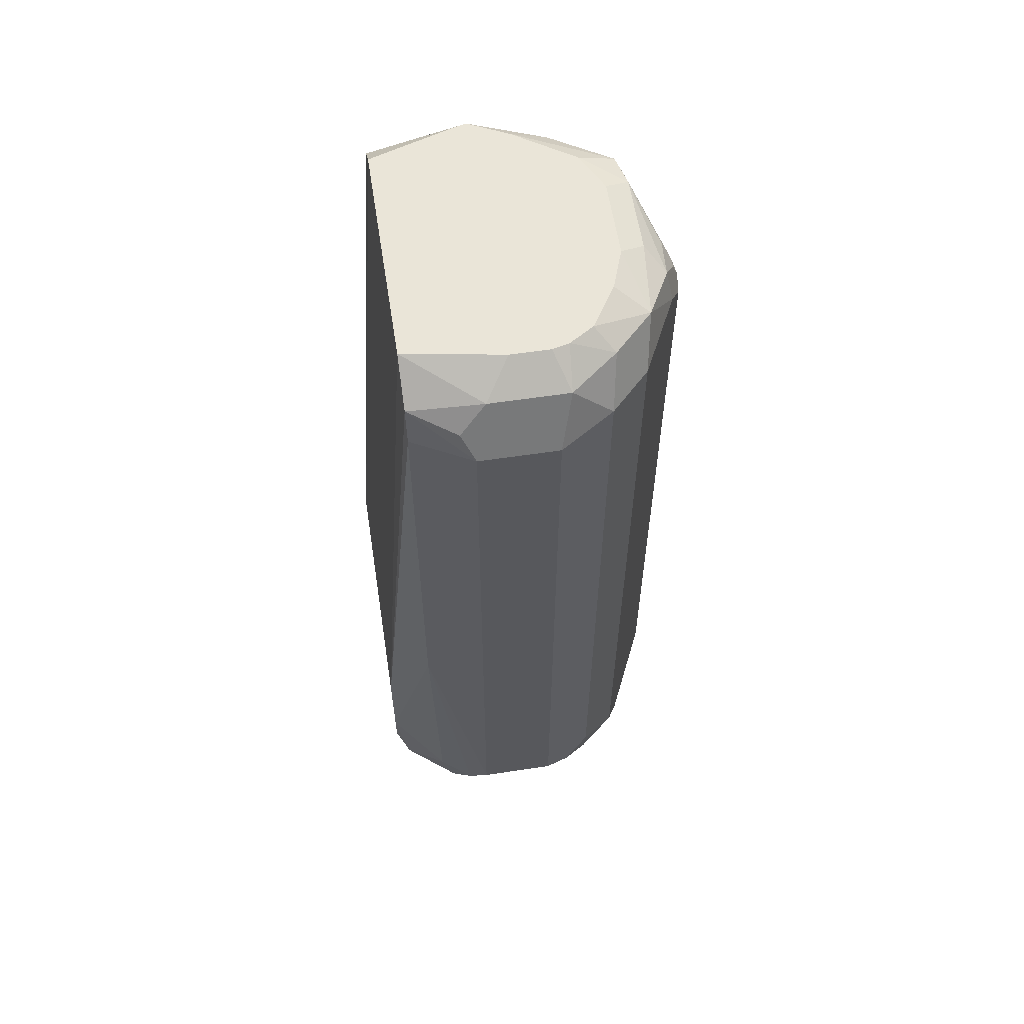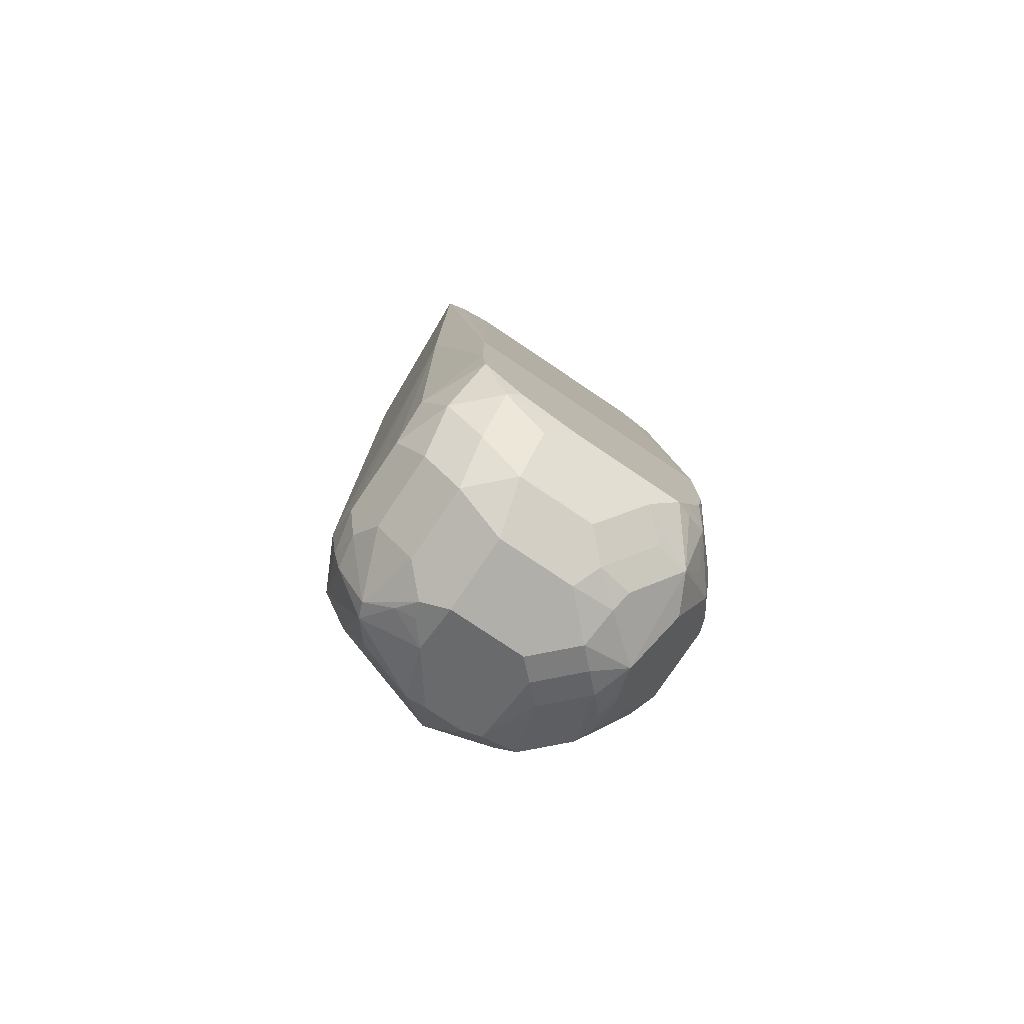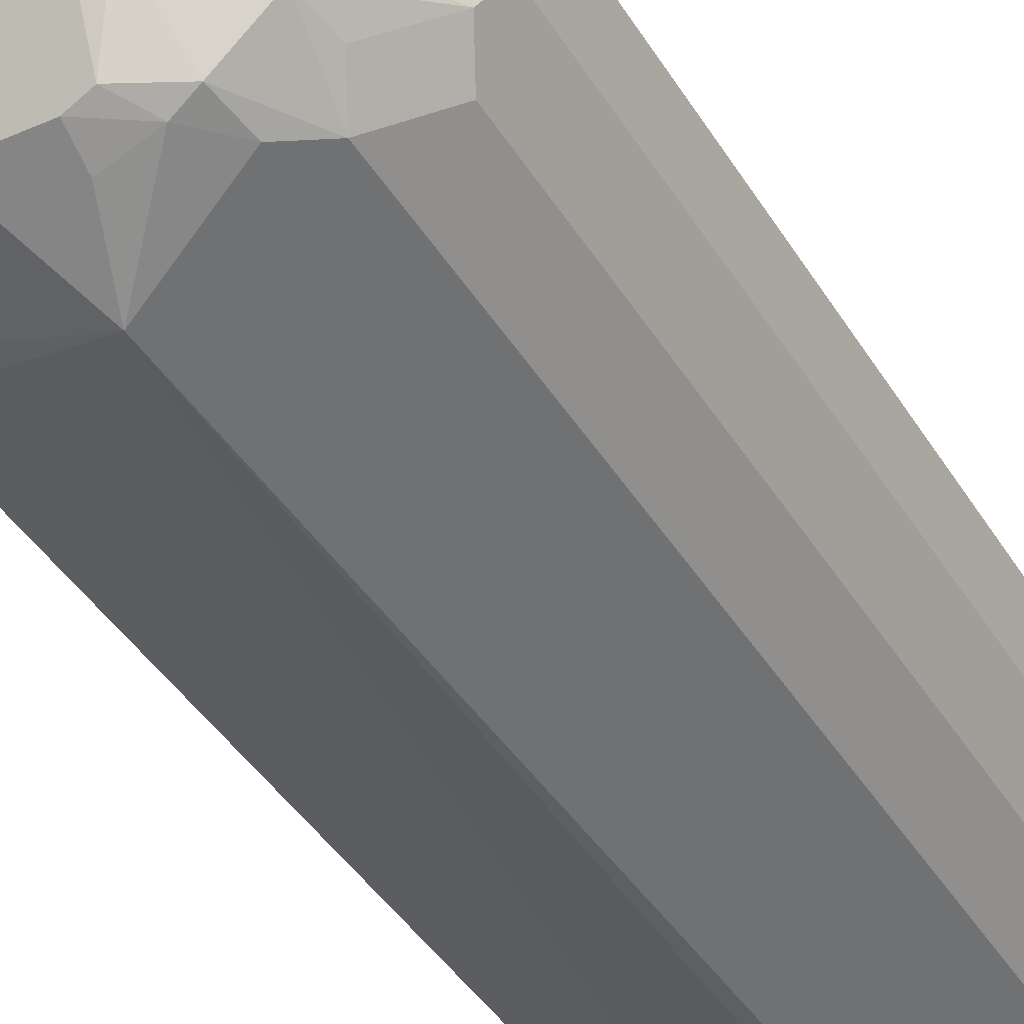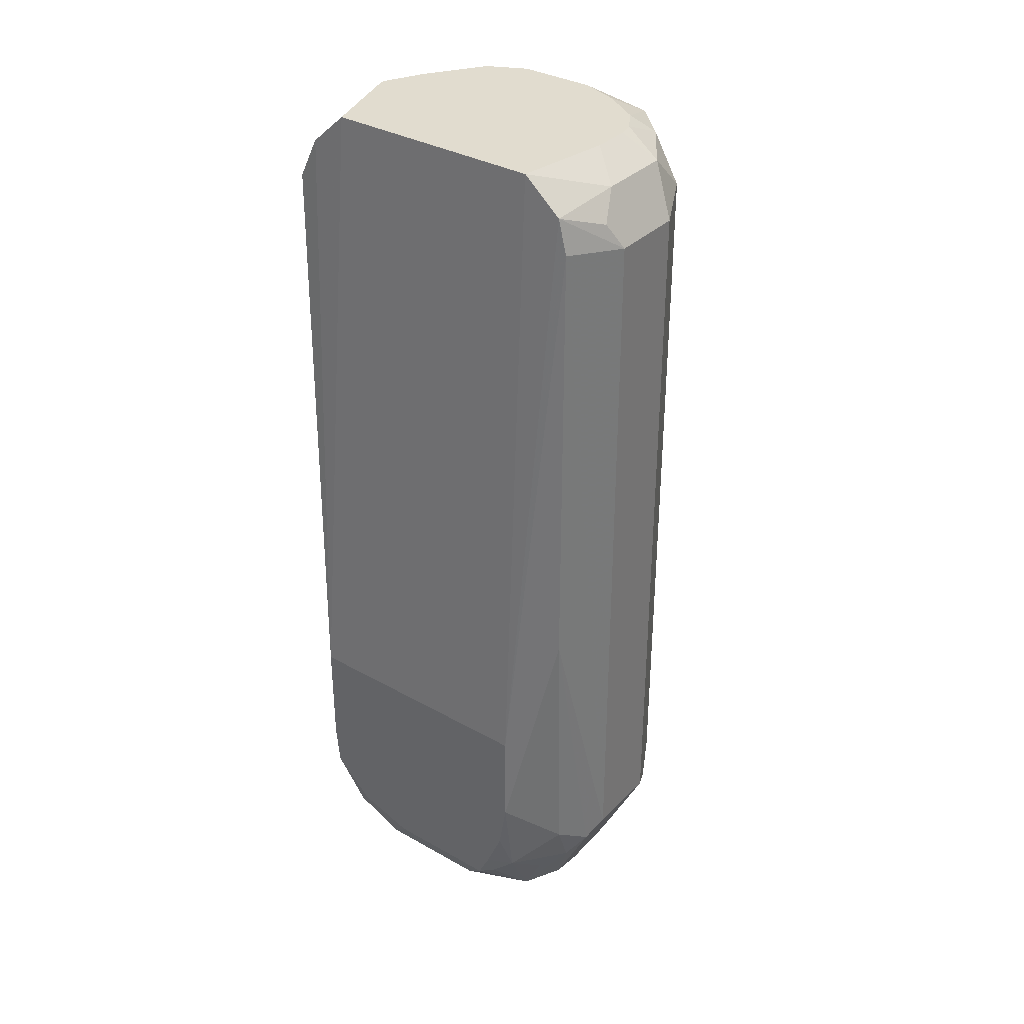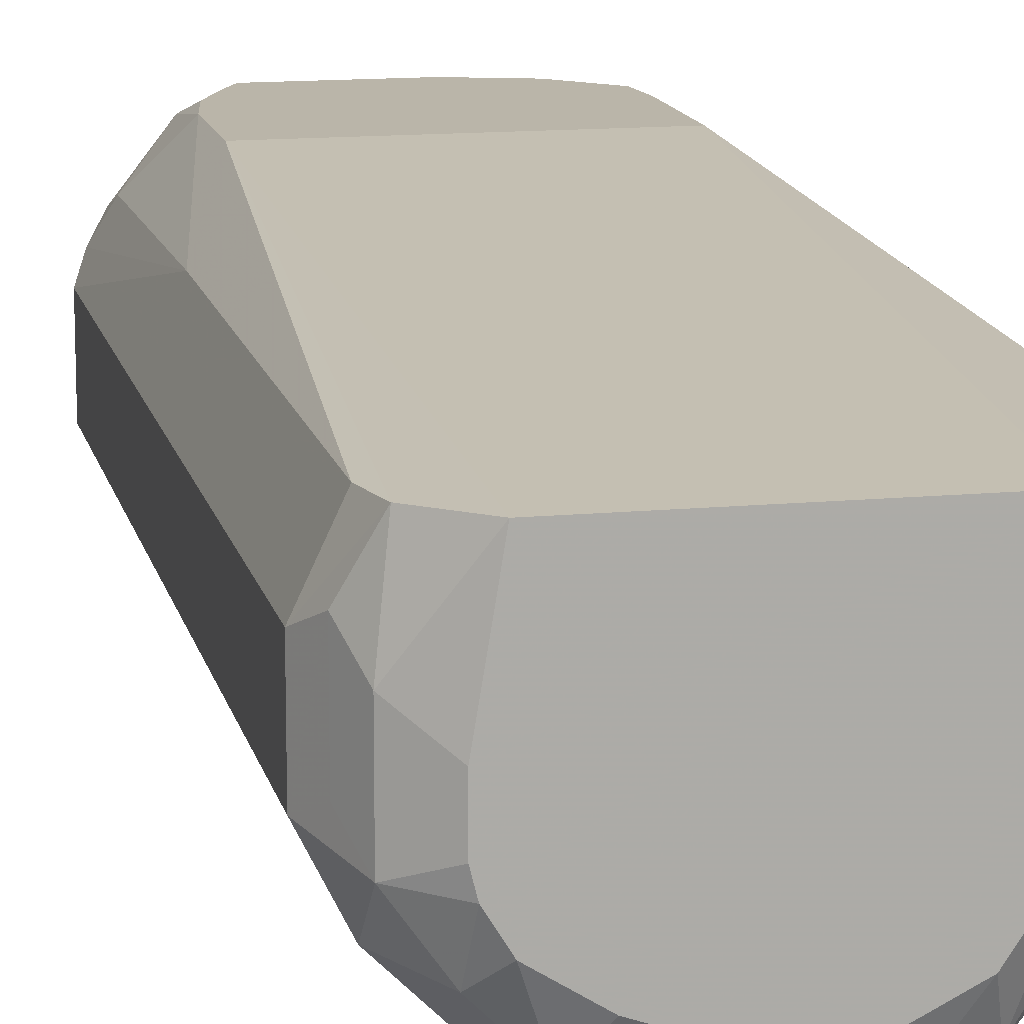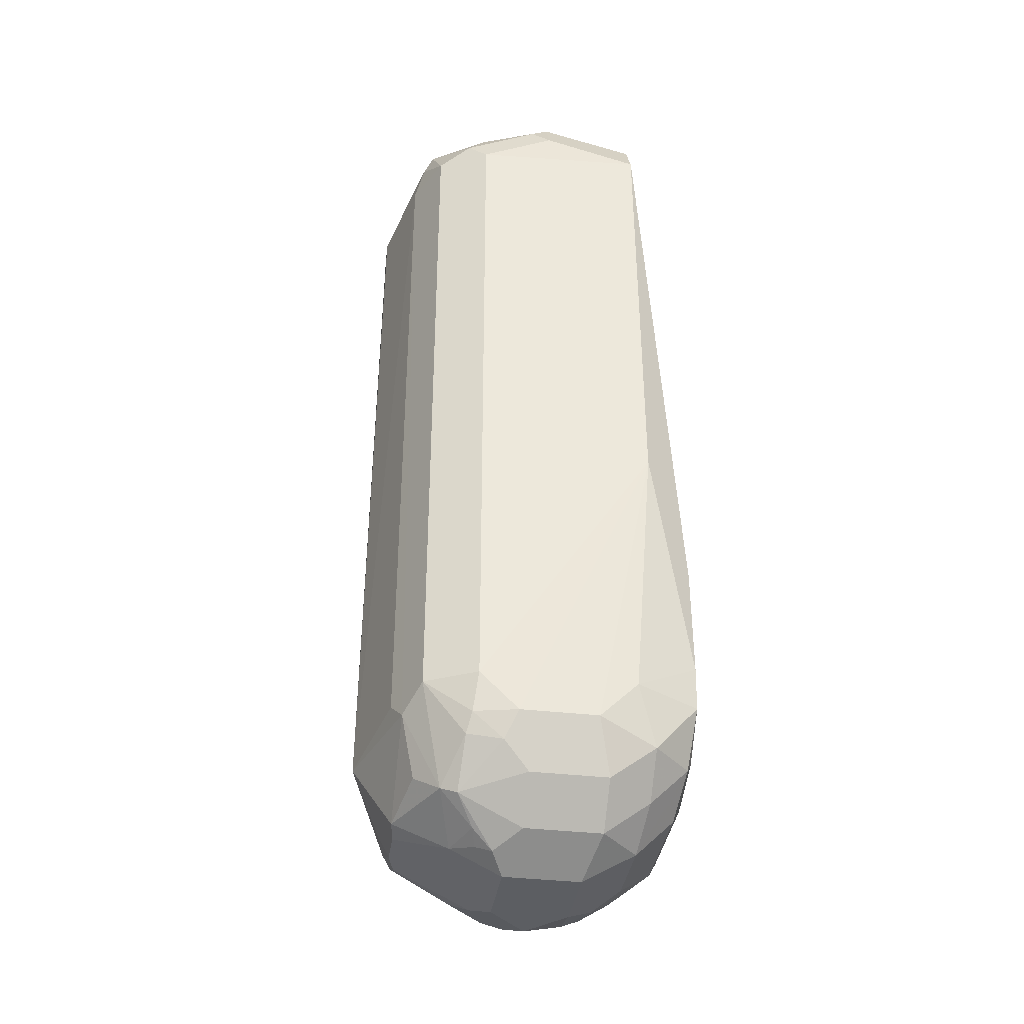
<metadata>
{"format":"obj","ext":"obj","renderer":"f3d","projection":"perspective","resolution":1024,"background":"white","views":[{"elev":59.6,"azim":81.2,"up":"+Y"},{"elev":-78.0,"azim":-33.9,"up":"+Y"},{"elev":-40.3,"azim":28.4,"up":"+Z"},{"elev":34.2,"azim":37.3,"up":"+Y"},{"elev":13.7,"azim":167.8,"up":"+Z"},{"elev":-37.8,"azim":-98.4,"up":"+Y"}]}
</metadata>
<code>
v 0.1062 0.2058 -0.2456
v 0.1062 0.2572 -0.2456
v -0.02655 0.2572 -0.2456
v -0.01462 0.5969 -0.2685
v 0.1015 0.5969 -0.2685
v 0.1097 0.5969 -0.3181
v 0.1261 0.5841 -0.3053
v 0.1215 0.5795 -0.2685
v 0.1261 0.5612 -0.2685
v 0.1394 0.5575 -0.2987
v 0.1327 0.5708 -0.2921
v 0.1394 0.5575 -0.3385
v 0.1394 0.1792 -0.2987
v 0.1261 0.3223 -0.2685
v 0.1261 0.1792 -0.2721
v 0.1344 0.1693 -0.2887
v 0.1145 0.1294 -0.2887
v 0.1269 0.1593 -0.2788
v 0.1062 0.1593 -0.2522
v 0.1145 0.1493 -0.2688
v 0.1045 0.1294 -0.2688
v 0.09458 0.1493 -0.2489
v 0.08629 0.146 -0.2456
v 0.09292 0.1593 -0.2456
v 0.1019 0.1802 -0.2456
v -0.02448 0.1771 -0.2456
v 0.02655 0.146 -0.2456
v 0.07301 0.1328 -0.2522
v 0.01328 0.1328 -0.2522
v -0.00995 0.1493 -0.2489
v 0.01328 0.1128 -0.2721
v -0.00995 0.1294 -0.2688
v -0.006635 0.1128 -0.2921
v -0.02986 0.1493 -0.2688
v -0.003302 0.156 -0.2456
v -0.03981 0.1792 -0.2788
v -0.03981 0.1593 -0.2987
v -0.02655 0.1328 -0.2921
v -0.03318 0.146 -0.3451
v -0.03981 0.1593 -0.3385
v -0.03484 0.1593 -0.3609
v -0.02986 0.1493 -0.3634
v -0.02655 0.1792 -0.385
v -0.03981 0.1792 -0.3584
v -0.04495 0.3186 -0.2685
v -0.02655 0.1991 -0.2456
v -0.04495 0.5575 -0.2685
v -0.03981 0.5575 -0.3584
v -0.02655 0.5575 -0.385
v -0.00995 0.1693 -0.3933
v -0.00995 0.1294 -0.3733
v 1.364e-05 0.1394 -0.3858
v 0.00996 0.1493 -0.3933
v 0.04978 0.1693 -0.4132
v 1.364e-05 0.1792 -0.3982
v 1.786e-05 0.5575 -0.3982
v -0.002472 0.5774 -0.3933
v 0.04647 0.5575 -0.4115
v 0.04481 0.5675 -0.4082
v 0.04977 0.5675 -0.4082
v 0.06305 0.5808 -0.4016
v 0.04232 0.5774 -0.4032
v 0.01328 0.5907 -0.3916
v 0.05309 0.5907 -0.3916
v 0.0896 0.5874 -0.3883
v 0.05926 0.5969 -0.3793
v 0.01945 0.5969 -0.3793
v 0.1076 0.5969 -0.3466
v 0.1 0.5969 -0.3589
v 0.07917 0.5969 -0.3722
v 0.1095 0.5874 -0.3684
v 0.1261 0.5642 -0.365
v 0.1261 0.5841 -0.3451
v 0.1097 0.5969 -0.338
v 0.1327 0.5708 -0.3319
v 0.1327 0.5509 -0.3518
v 0.1261 0.1858 -0.365
v 0.1062 0.2572 -0.385
v 0.1062 0.5642 -0.385
v 0.06637 0.5642 -0.4049
v 0.05309 0.5509 -0.4115
v 0.09292 0.2572 -0.3916
v 0.1062 0.1659 -0.385
v 0.09292 0.1527 -0.3916
v 0.07964 0.1369 -0.3933
v 0.0896 0.1344 -0.3883
v 0.1095 0.1344 -0.3684
v 0.09955 0.112 -0.3385
v 0.07964 0.112 -0.3584
v 0.06969 0.1245 -0.3883
v 0.06969 0.1045 -0.3485
v 0.0896 0.1045 -0.3286
v 0.1062 0.1128 -0.3186
v 0.1095 0.1245 -0.3485
v 0.1128 0.1261 -0.3385
v 0.1145 0.1369 -0.3584
v 0.1327 0.1726 -0.3518
v 0.1394 0.1792 -0.3385
v 0.08462 0.1095 -0.2887
v 0.08213 0.1045 -0.2987
v 0.07964 0.09956 -0.3186
v 0.05973 0.09956 -0.2987
v 0.06636 0.1062 -0.2854
v 0.08629 0.1261 -0.2655
v 0.0531 0.1128 -0.2721
v 0.01992 0.09956 -0.2987
v 0.01992 0.09956 -0.3385
v -0.006635 0.1128 -0.3319
v 0.006645 0.1062 -0.3451
v 0.00996 0.1095 -0.3534
v 1.364e-05 0.1145 -0.3559
v -0.01327 0.1261 -0.365
v -0.02655 0.1328 -0.3319
v 0.01992 0.1128 -0.365
v 0.03983 0.1261 -0.3916
v 0.02987 0.1294 -0.3933
v 0.05973 0.1261 -0.3916
v 0.05973 0.1394 -0.3982
v 0.05973 0.09956 -0.3385
v 0.1128 0.1527 -0.3717
v -0.0301 0.5969 -0.3186
v -0.02857 0.5969 -0.3125
v -0.03398 0.5795 -0.2685
v -0.03981 0.5774 -0.3186
v -0.03483 0.5874 -0.3286
v -0.02655 0.5841 -0.3584
v -0.03483 0.5675 -0.3684
v -0.004963 0.5874 -0.3883
v -0.02014 0.5969 -0.339
v -0.0002348 0.5969 -0.3693
f 103 105 102
f 106 107 102
f 33 107 106
f 105 31 106
f 108 107 33
f 109 107 108
f 105 106 102
f 109 110 107
f 109 111 110
f 109 112 111
f 109 108 112
f 112 108 113
f 39 112 113
f 114 116 115
f 112 42 51
f 111 112 51
f 111 51 114
f 111 114 110
f 114 107 110
f 114 115 107
f 114 51 116
f 52 116 51
f 52 53 116
f 53 54 116
f 115 116 54
f 117 115 54
f 105 29 31
f 117 90 115
f 39 42 112
f 28 29 105
f 96 87 97
f 104 99 21
f 117 85 90
f 89 86 88
f 89 90 86
f 89 91 90
f 89 92 91
f 89 88 92
f 88 93 92
f 94 93 88
f 94 95 93
f 94 96 95
f 94 87 96
f 94 88 87
f 96 97 98
f 28 21 23
f 96 98 95
f 93 98 13
f 93 13 17
f 93 17 21
f 99 93 21
f 100 93 99
f 100 101 93
f 100 102 101
f 100 103 102
f 100 99 103
f 104 103 99
f 104 105 103
f 104 28 105
f 104 21 28
f 93 95 98
f 118 85 117
f 123 3 4
f 118 117 54
f 122 4 121
f 122 123 4
f 122 121 123
f 123 121 47
f 123 47 3
f 124 47 121
f 124 48 47
f 124 125 48
f 124 121 125
f 126 125 121
f 126 127 125
f 126 128 127
f 129 128 126
f 4 68 121
f 129 130 128
f 129 126 121
f 130 121 67
f 130 67 63
f 130 63 128
f 57 128 63
f 57 49 128
f 128 49 127
f 127 49 48
f 125 127 48
f 59 57 63
f 3 26 1
f 15 1 19
f 88 86 87
f 129 121 130
f 6 68 4
f 74 68 6
f 74 6 7
f 86 90 85
f 115 90 107
f 119 107 90
f 119 102 107
f 101 102 119
f 101 119 92
f 101 92 93
f 91 92 119
f 91 119 90
f 42 43 51
f 39 113 38
f 33 38 113
f 33 34 38
f 108 33 113
f 33 106 31
f 18 21 17
f 98 12 13
f 76 12 98
f 76 98 77
f 97 77 98
f 97 83 77
f 120 83 97
f 120 87 83
f 120 97 87
f 83 78 77
f 80 79 81
f 11 12 75
f 11 75 7
f 11 7 8
f 118 54 85
f 86 83 87
f 67 121 68
f 84 86 85
f 25 1 23
f 23 1 26
f 27 23 26
f 27 28 23
f 27 29 28
f 30 29 27
f 30 31 29
f 32 31 30
f 32 33 31
f 32 34 33
f 32 30 34
f 30 26 34
f 35 26 30
f 25 19 1
f 35 27 26
f 36 34 26
f 37 34 36
f 37 38 34
f 37 39 38
f 40 39 37
f 41 39 40
f 41 42 39
f 41 43 42
f 41 44 43
f 41 40 44
f 40 45 44
f 40 37 45
f 37 36 45
f 35 30 27
f 24 22 19
f 24 19 25
f 24 25 23
f 2 3 1
f 2 4 3
f 84 83 86
f 5 4 2
f 5 6 4
f 5 7 6
f 5 8 7
f 5 2 8
f 9 8 2
f 10 8 9
f 10 11 8
f 10 12 11
f 10 13 12
f 10 9 13
f 9 14 13
f 9 2 14
f 14 2 1
f 16 14 15
f 16 13 14
f 16 17 13
f 16 18 17
f 16 15 18
f 18 15 19
f 20 18 19
f 20 21 18
f 20 19 21
f 22 21 19
f 22 23 21
f 24 23 22
f 36 46 45
f 36 26 46
f 15 14 1
f 46 3 47
f 71 72 65
f 71 73 72
f 71 68 73
f 71 69 68
f 73 68 74
f 73 74 7
f 73 7 75
f 73 75 12
f 72 73 12
f 72 12 76
f 72 76 77
f 72 77 78
f 72 78 79
f 71 65 69
f 72 79 65
f 61 65 80
f 61 80 81
f 61 81 58
f 58 54 56
f 55 56 54
f 81 82 54
f 79 82 81
f 79 78 82
f 83 82 78
f 84 82 83
f 84 54 82
f 84 85 54
f 46 26 3
f 80 65 79
f 70 69 65
f 58 81 54
f 70 66 69
f 45 46 47
f 70 65 66
f 45 47 48
f 45 48 44
f 43 44 48
f 43 48 49
f 50 43 49
f 50 52 51
f 50 53 52
f 50 54 53
f 50 55 54
f 50 56 55
f 50 49 56
f 57 56 49
f 57 58 56
f 50 51 43
f 60 58 59
f 66 67 68
f 59 58 57
f 69 66 68
f 66 63 67
f 64 63 66
f 64 65 61
f 64 61 63
f 64 66 65
f 62 63 61
f 62 59 63
f 60 59 62
f 60 62 61
f 60 61 58

</code>
